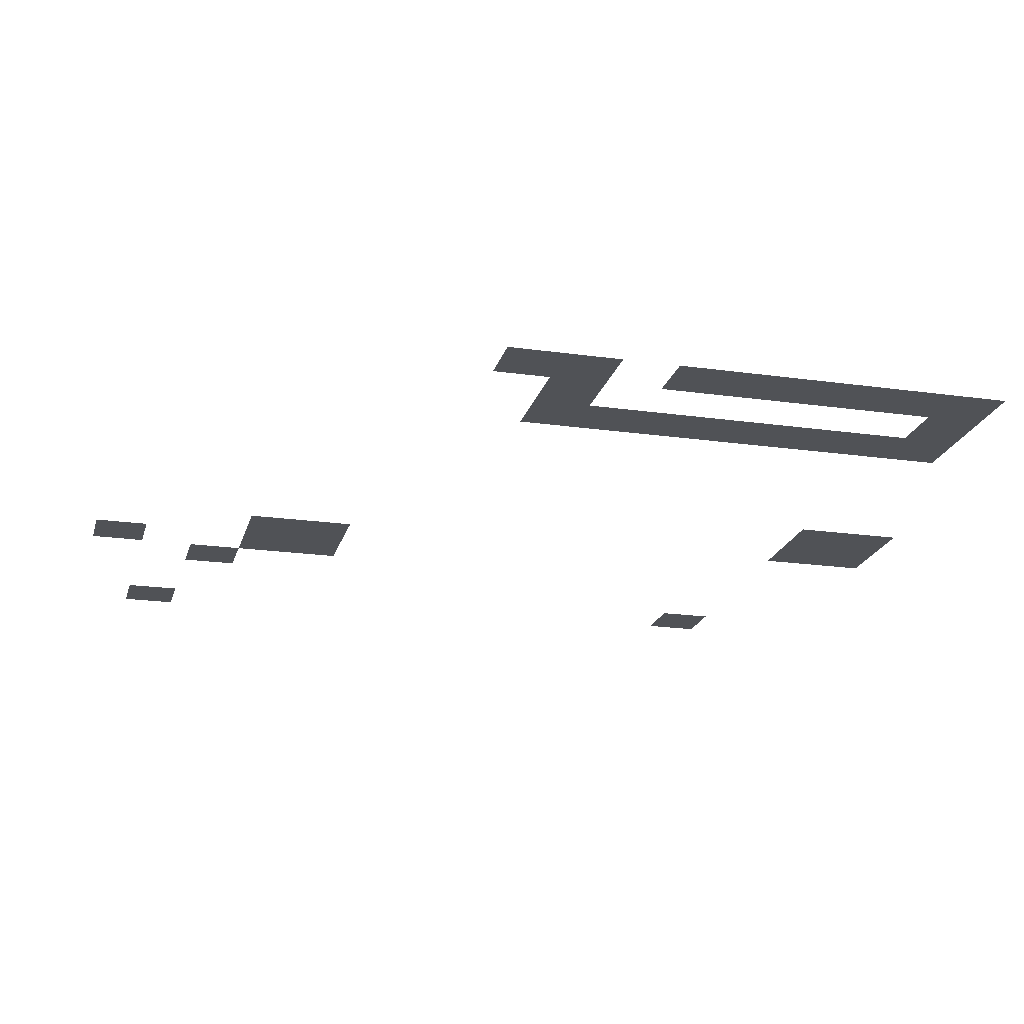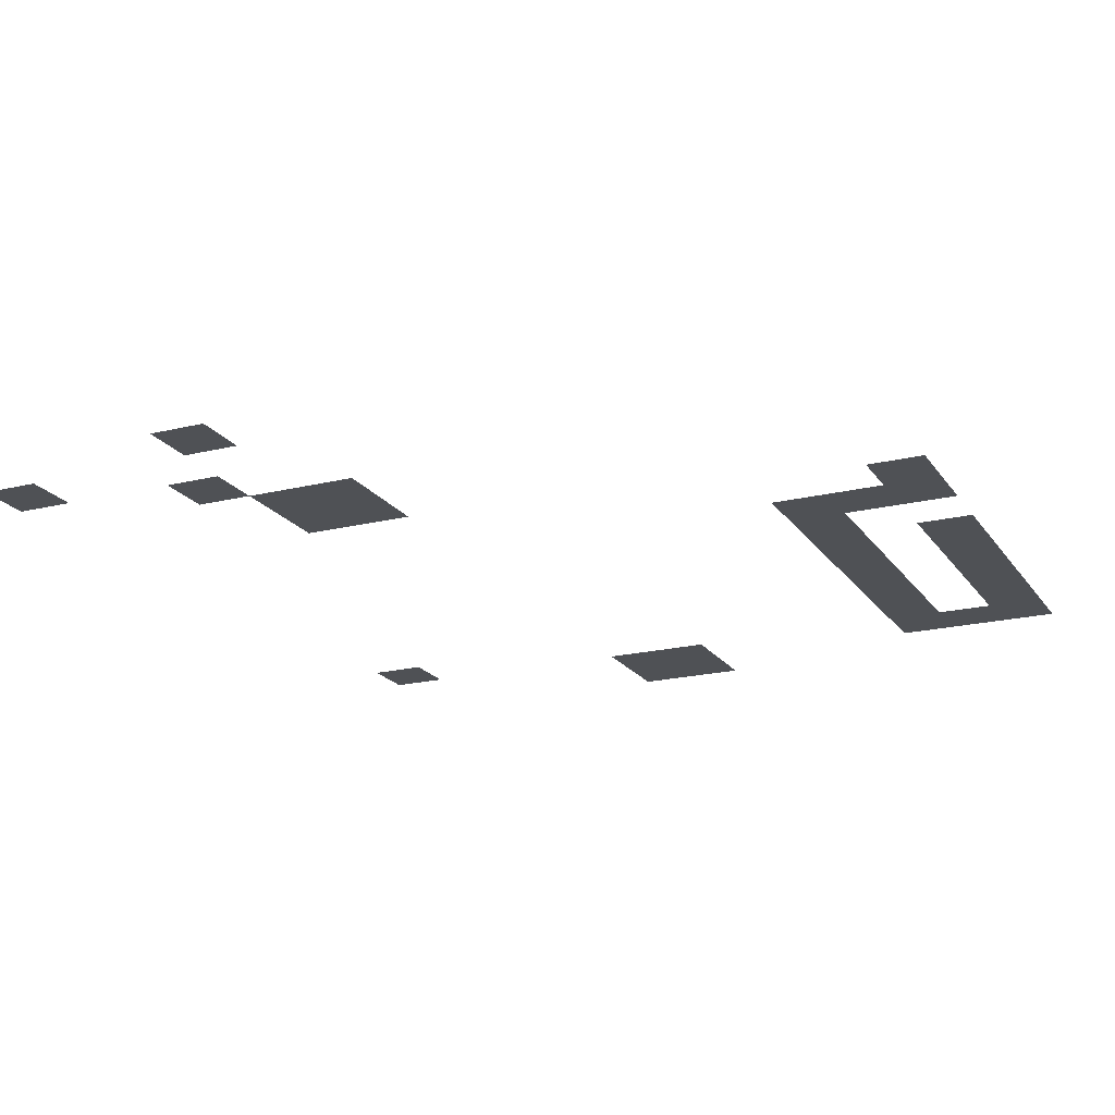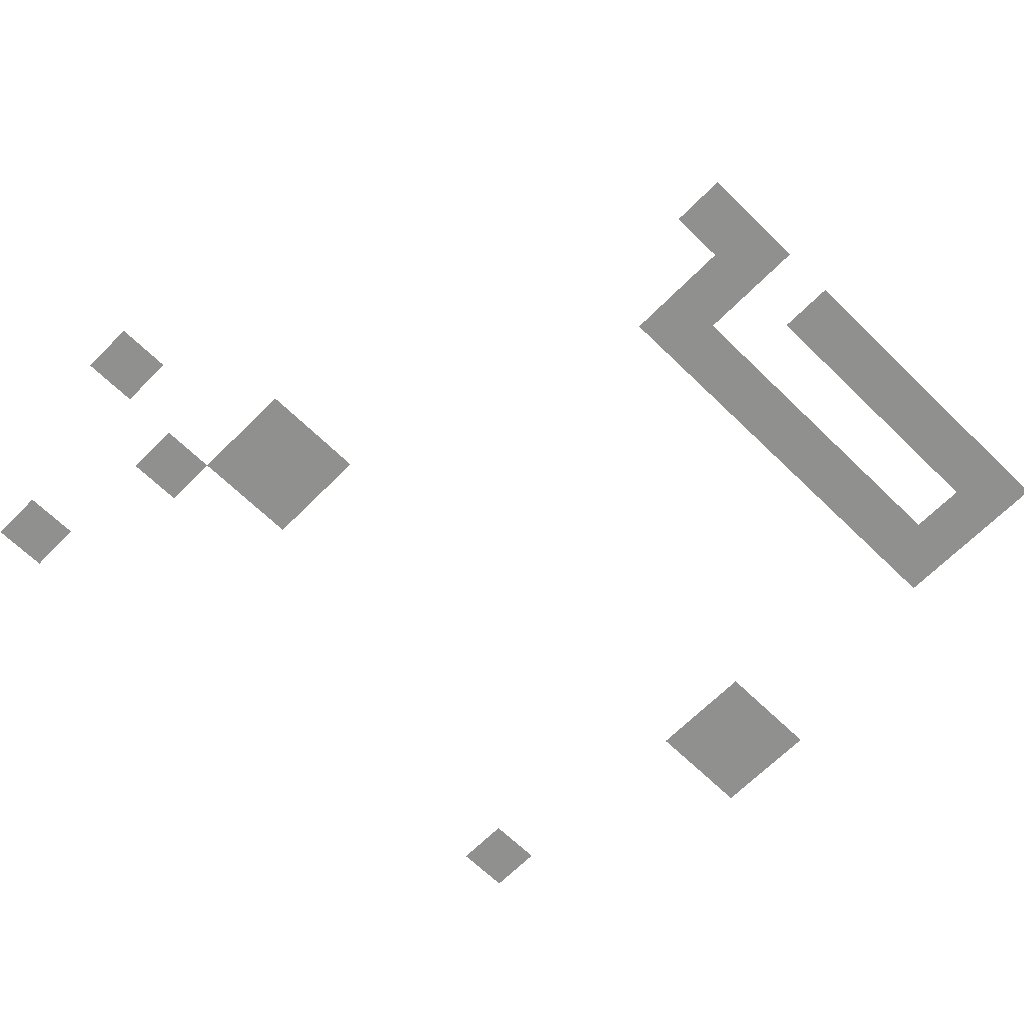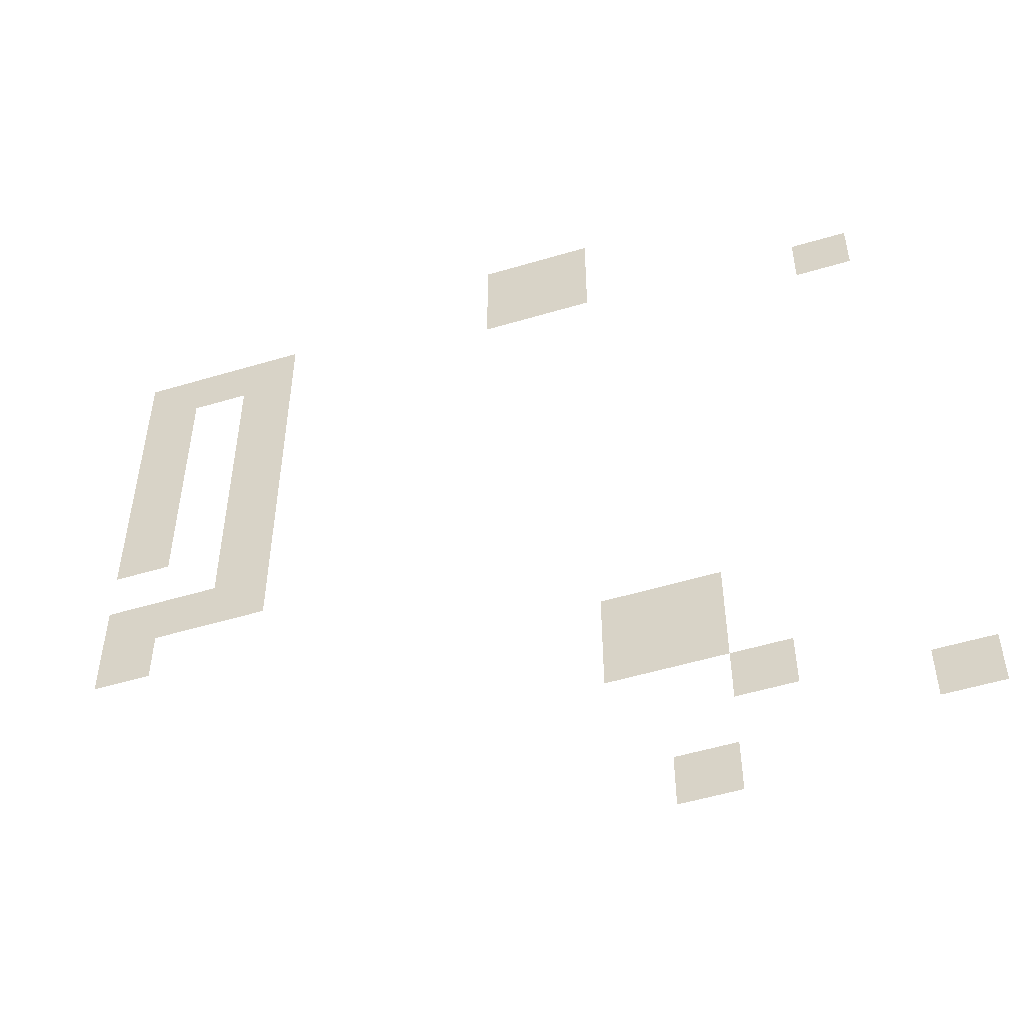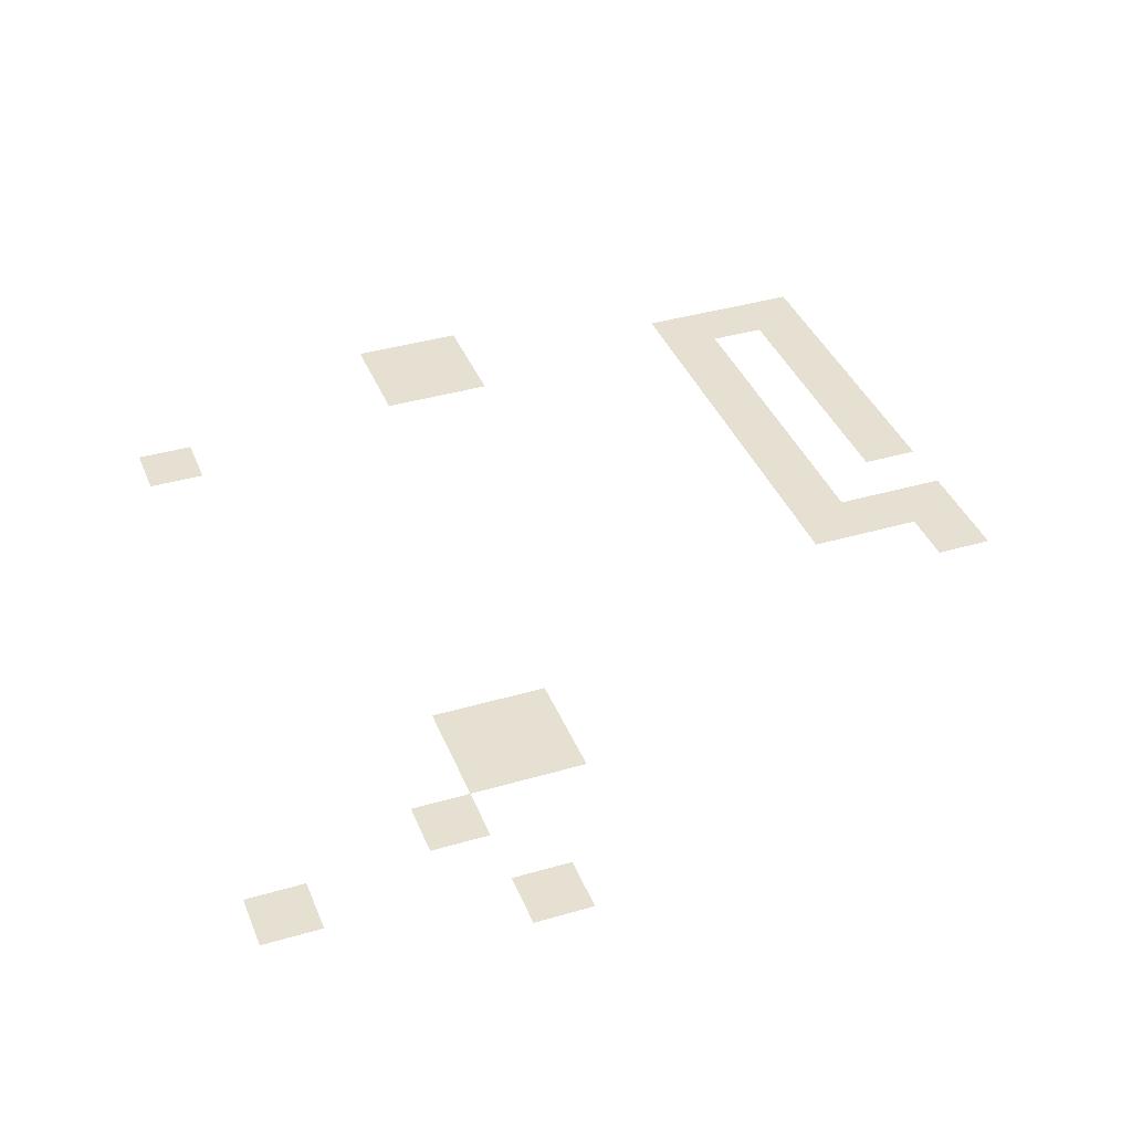
<metadata>
{"format":"obj","ext":"obj","renderer":"f3d","projection":"perspective","resolution":1024,"background":"white","views":[{"elev":-20.6,"azim":75.6,"up":"+Z"},{"elev":-19.8,"azim":24.5,"up":"+Z"},{"elev":-65.6,"azim":45.5,"up":"+Z"},{"elev":-52.9,"azim":-162.2,"up":"+Y"},{"elev":38.3,"azim":-20.4,"up":"+Z"}]}
</metadata>
<code>
v -7 -1 0
v -8 -1 0
v -8 0 0
v -7 0 0
v -8 -1 0
v -9 -1 0
v -9 0 0
v -8 0 0
v 0 -2 0
v -1 -2 0
v -1 -1 0
v 0 -1 0
v -1 -2 0
v -2 -2 0
v -2 -1 0
v -1 -1 0
v -2 -2 0
v -3 -2 0
v -3 -1 0
v -2 -1 0
v -7 -2 0
v -8 -2 0
v -8 -1 0
v -7 -1 0
v -8 -2 0
v -9 -2 0
v -9 -1 0
v -8 -1 0
v 0 -3 0
v -1 -3 0
v -1 -2 0
v 0 -2 0
v -2 -3 0
v -3 -3 0
v -3 -2 0
v -2 -2 0
v -13 -3 0
v -14 -3 0
v -14 -2 0
v -13 -2 0
v 0 -4 0
v -1 -4 0
v -1 -3 0
v 0 -3 0
v -2 -4 0
v -3 -4 0
v -3 -3 0
v -2 -3 0
v 0 -5 0
v -1 -5 0
v -1 -4 0
v 0 -4 0
v -2 -5 0
v -3 -5 0
v -3 -4 0
v -2 -4 0
v 0 -6 0
v -1 -6 0
v -1 -5 0
v 0 -5 0
v -2 -6 0
v -3 -6 0
v -3 -5 0
v -2 -5 0
v 0 -7 0
v -1 -7 0
v -1 -6 0
v 0 -6 0
v -2 -7 0
v -3 -7 0
v -3 -6 0
v -2 -6 0
v -2 -8 0
v -3 -8 0
v -3 -7 0
v -2 -7 0
v 0 -9 0
v -1 -9 0
v -1 -8 0
v 0 -8 0
v -1 -9 0
v -2 -9 0
v -2 -8 0
v -1 -8 0
v -2 -9 0
v -3 -9 0
v -3 -8 0
v -2 -8 0
v 0 -10 0
v -1 -10 0
v -1 -9 0
v 0 -9 0
v -9 -12 0
v -10 -12 0
v -10 -11 0
v -9 -11 0
v -10 -12 0
v -11 -12 0
v -11 -11 0
v -10 -11 0
v -9 -13 0
v -10 -13 0
v -10 -12 0
v -9 -12 0
v -10 -13 0
v -11 -13 0
v -11 -12 0
v -10 -12 0
v -11 -14 0
v -12 -14 0
v -12 -13 0
v -11 -13 0
v -14 -15 0
v -15 -15 0
v -15 -14 0
v -14 -14 0
v -10 -16 0
v -11 -16 0
v -11 -15 0
v -10 -15 0
g Map_mesh_0012
f 1 2 3 4
f 5 6 7 8
f 9 10 11 12
f 13 14 15 16
f 17 18 19 20
f 21 22 23 24
f 25 26 27 28
f 29 30 31 32
f 33 34 35 36
f 37 38 39 40
f 41 42 43 44
f 45 46 47 48
f 49 50 51 52
f 53 54 55 56
f 57 58 59 60
f 61 62 63 64
f 65 66 67 68
f 69 70 71 72
f 73 74 75 76
f 77 78 79 80
f 81 82 83 84
f 85 86 87 88
f 89 90 91 92
f 93 94 95 96
f 97 98 99 100
f 101 102 103 104
f 105 106 107 108
f 109 110 111 112
f 113 114 115 116
f 117 118 119 120

</code>
